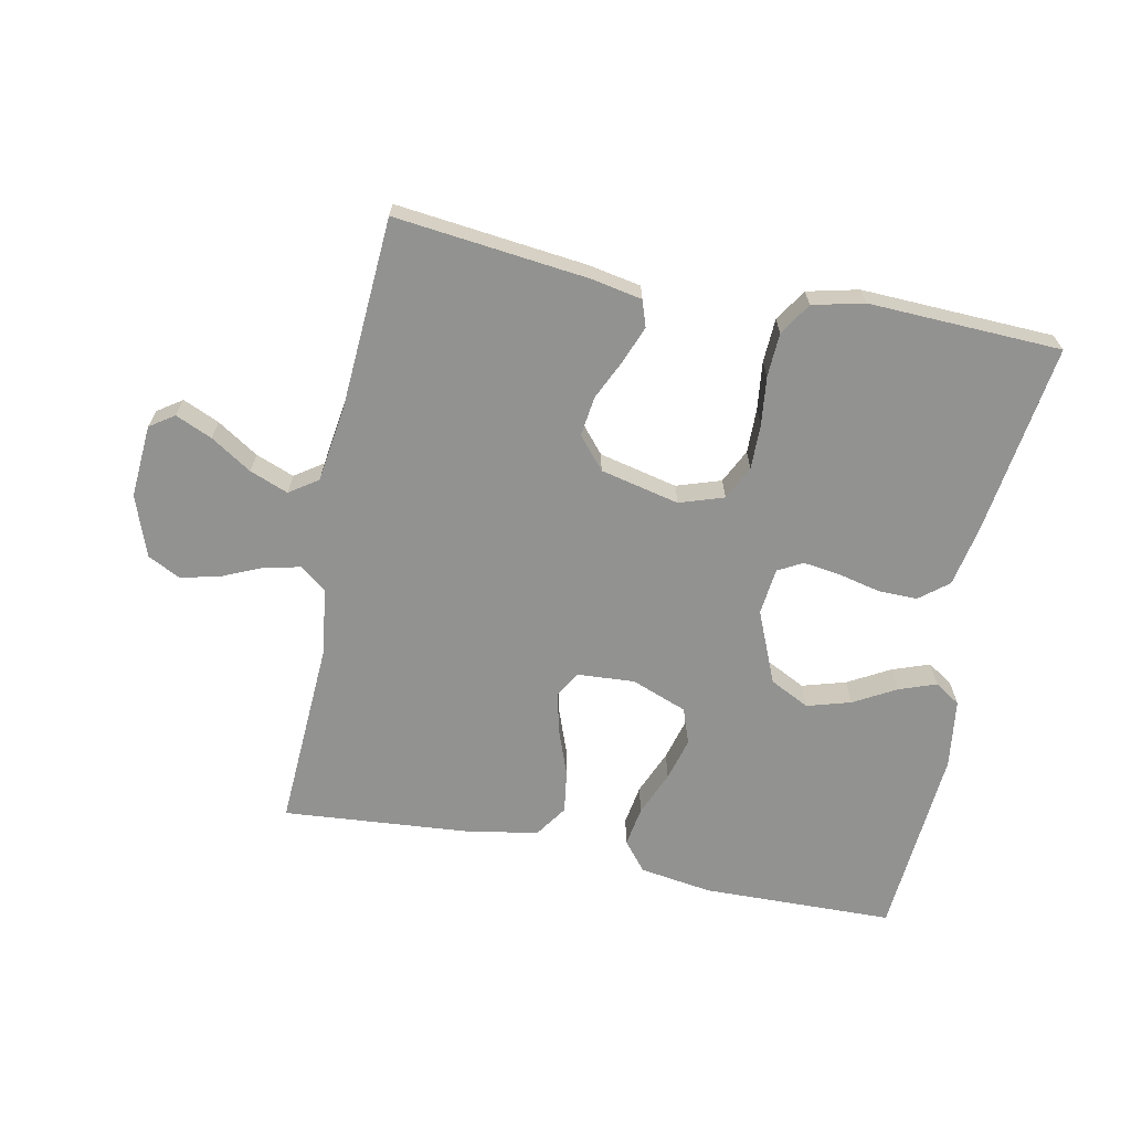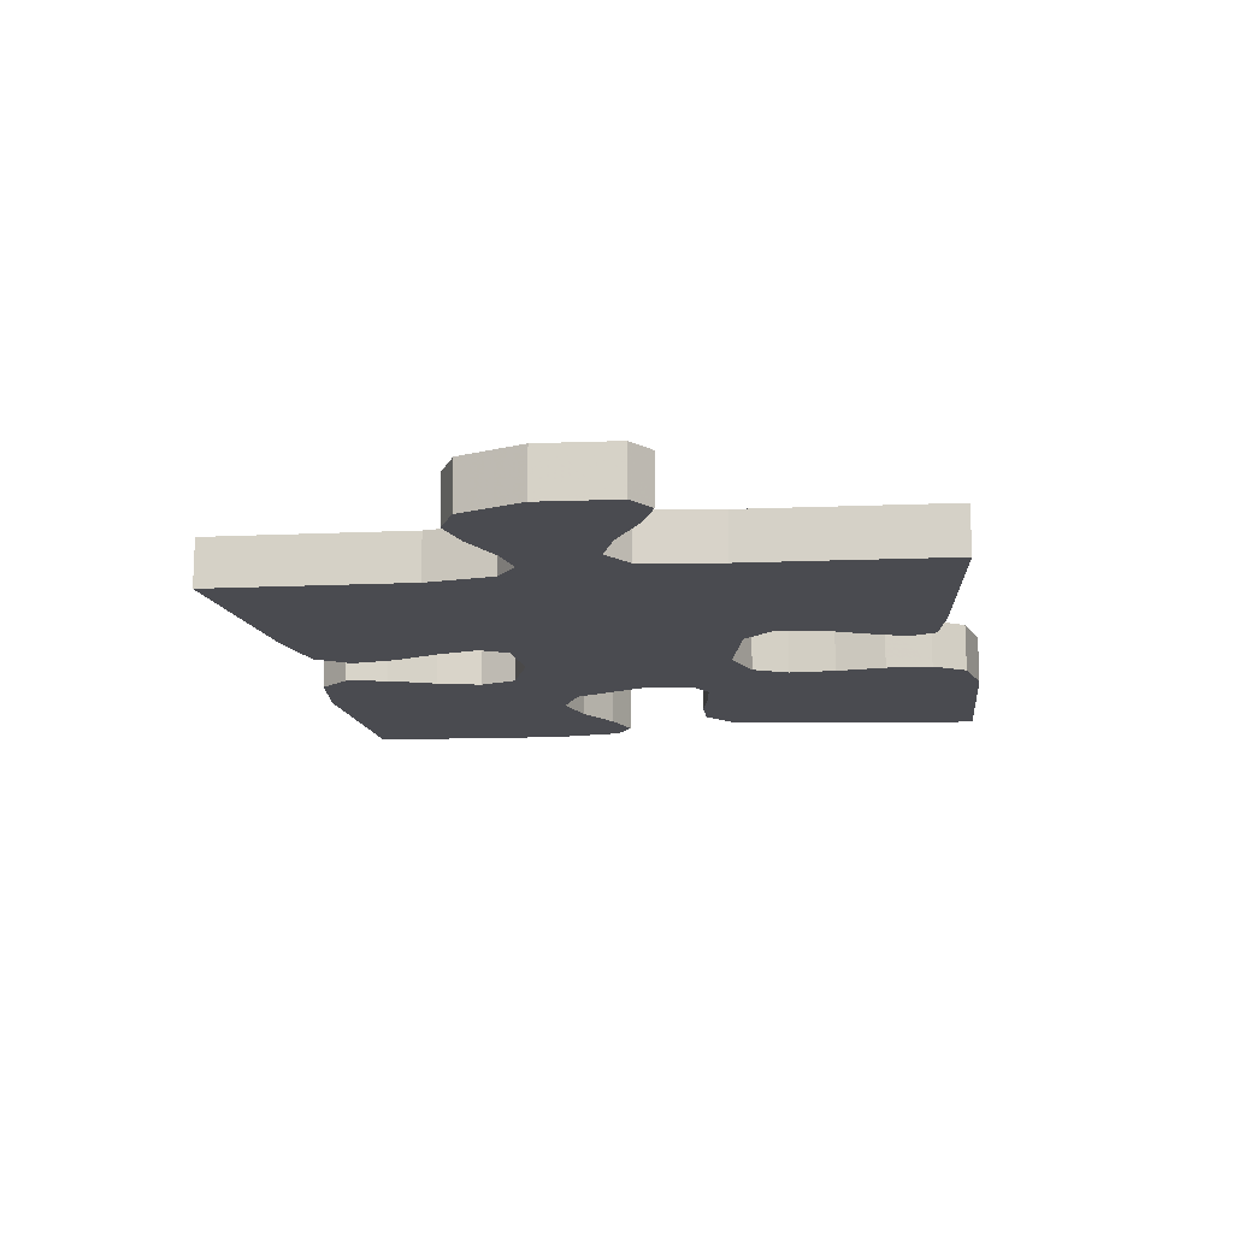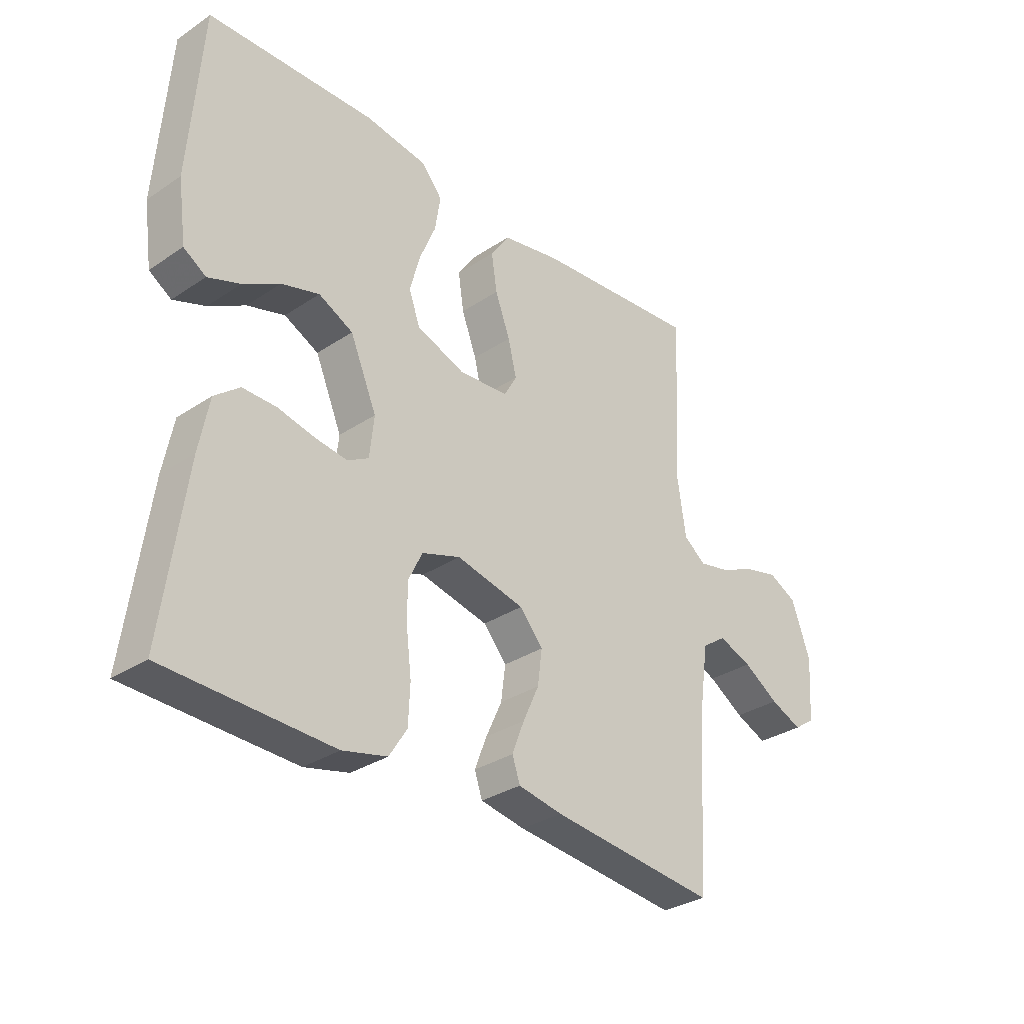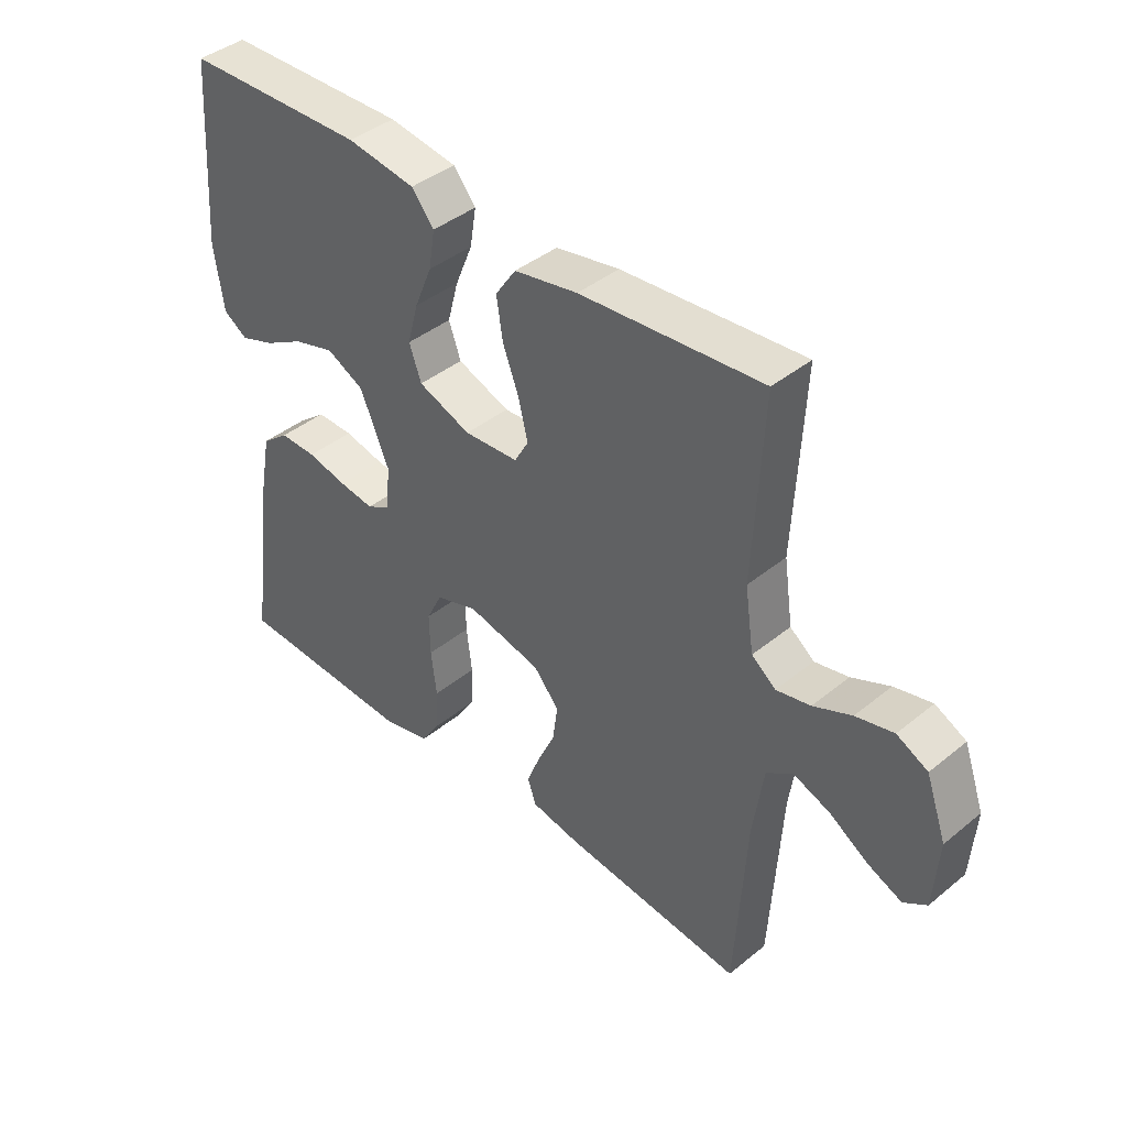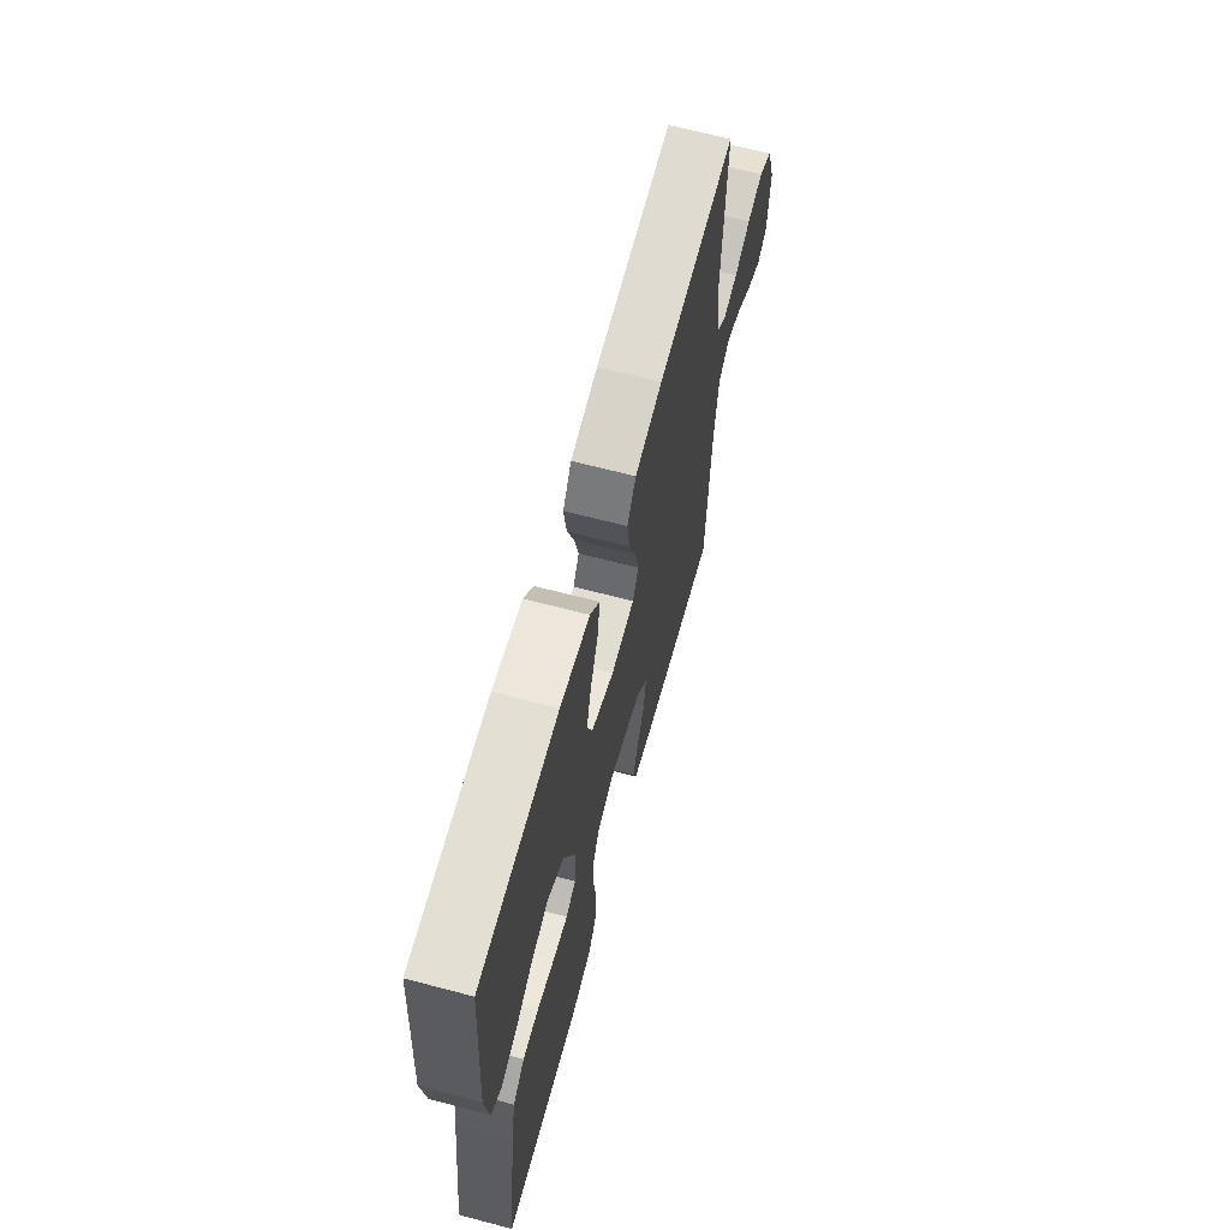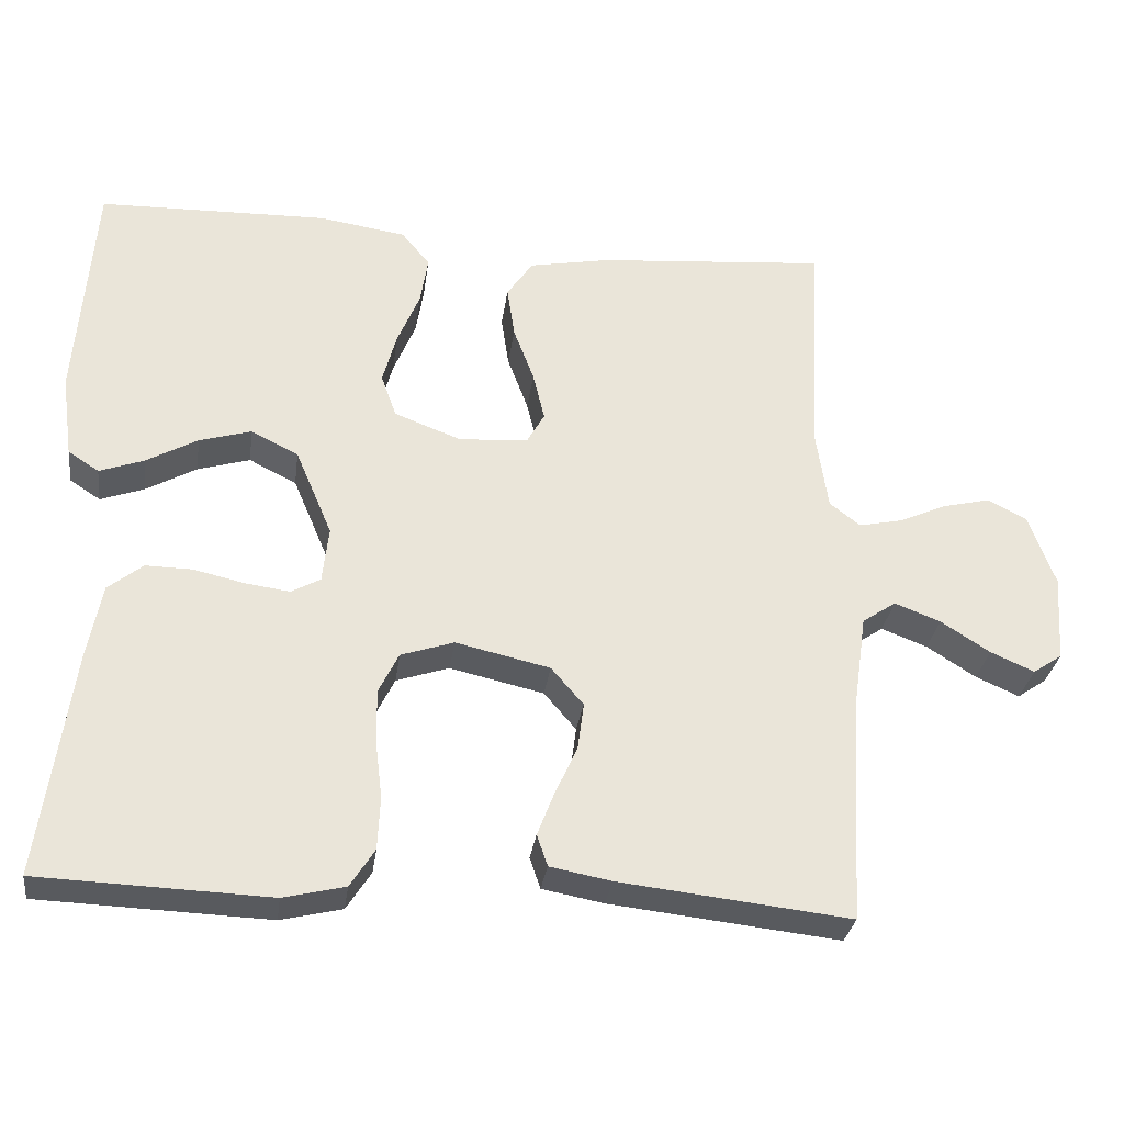
<metadata>
{"format":"obj","ext":"obj","renderer":"f3d","projection":"perspective","resolution":1024,"background":"white","views":[{"elev":-66.3,"azim":168.5,"up":"+Y"},{"elev":-14.5,"azim":98.6,"up":"+Y"},{"elev":-31.5,"azim":-46.6,"up":"+Z"},{"elev":41.2,"azim":45.4,"up":"+Z"},{"elev":64.9,"azim":-75.1,"up":"+Z"},{"elev":-30.5,"azim":-7.7,"up":"+Z"}]}
</metadata>
<code>
v -0.5 0.07 -0.5
v -0.459 0.07 -0.2
v -0.441 0.07 -0.106
v -0.396 0.07 -0.07
v -0.335 0.07 -0.071
v -0.269 0.07 -0.086
v -0.211 0.07 -0.094
v -0.173 0.07 -0.073
v -0.165 0.07 0
v -0.213 0.07 0.113
v -0.275 0.07 0.144
v -0.343 0.07 0.124
v -0.409 0.07 0.087
v -0.467 0.07 0.066
v -0.507 0.07 0.092
v -0.522 0.07 0.2
v -0.5 0.07 0.5
v -0.2 0.07 0.507
v -0.087 0.07 0.49
v -0.05 0.07 0.445
v -0.06 0.07 0.382
v -0.089 0.07 0.312
v -0.107 0.07 0.245
v -0.087 0.07 0.189
v 0 0.07 0.156
v 0.09 0.07 0.162
v 0.113 0.07 0.203
v 0.098 0.07 0.266
v 0.071 0.07 0.338
v 0.061 0.07 0.405
v 0.095 0.07 0.455
v 0.2 0.07 0.475
v 0.5 0.07 0.5
v 0.485 0.07 0.2
v 0.5 0.07 0.097
v 0.54 0.07 0.066
v 0.596 0.07 0.078
v 0.659 0.07 0.106
v 0.721 0.07 0.121
v 0.772 0.07 0.095
v 0.806 0.07 0
v 0.798 0.07 -0.114
v 0.76 0.07 -0.14
v 0.703 0.07 -0.115
v 0.639 0.07 -0.074
v 0.579 0.07 -0.051
v 0.535 0.07 -0.081
v 0.518 0.07 -0.2
v 0.5 0.07 -0.5
v 0.2 0.07 -0.467
v 0.12 0.07 -0.452
v 0.106 0.07 -0.411
v 0.128 0.07 -0.354
v 0.157 0.07 -0.291
v 0.165 0.07 -0.229
v 0.123 0.07 -0.18
v 0 0.07 -0.152
v -0.069 0.07 -0.175
v -0.095 0.07 -0.228
v -0.094 0.07 -0.298
v -0.085 0.07 -0.373
v -0.088 0.07 -0.442
v -0.12 0.07 -0.492
v -0.2 0.07 -0.511
v -0.5 0 -0.5
v -0.459 0 -0.2
v -0.441 0 -0.106
v -0.396 0 -0.07
v -0.335 0 -0.071
v -0.269 0 -0.086
v -0.211 0 -0.094
v -0.173 0 -0.073
v -0.165 0 0
v -0.213 0 0.113
v -0.275 0 0.144
v -0.343 0 0.124
v -0.409 0 0.087
v -0.467 0 0.066
v -0.507 0 0.092
v -0.522 0 0.2
v -0.5 0 0.5
v -0.2 0 0.507
v -0.087 0 0.49
v -0.05 0 0.445
v -0.06 0 0.382
v -0.089 0 0.312
v -0.107 0 0.245
v -0.087 0 0.189
v 0 0 0.156
v 0.09 0 0.162
v 0.113 0 0.203
v 0.098 0 0.266
v 0.071 0 0.338
v 0.061 0 0.405
v 0.095 0 0.455
v 0.2 0 0.475
v 0.5 0 0.5
v 0.485 0 0.2
v 0.5 0 0.097
v 0.54 0 0.066
v 0.596 0 0.078
v 0.659 0 0.106
v 0.721 0 0.121
v 0.772 0 0.095
v 0.806 0 0
v 0.798 0 -0.114
v 0.76 0 -0.14
v 0.703 0 -0.115
v 0.639 0 -0.074
v 0.579 0 -0.051
v 0.535 0 -0.081
v 0.518 0 -0.2
v 0.5 0 -0.5
v 0.2 0 -0.467
v 0.12 0 -0.452
v 0.106 0 -0.411
v 0.128 0 -0.354
v 0.157 0 -0.291
v 0.165 0 -0.229
v 0.123 0 -0.18
v 0 0 -0.152
v -0.069 0 -0.175
v -0.095 0 -0.228
v -0.094 0 -0.298
v -0.085 0 -0.373
v -0.088 0 -0.442
v -0.12 0 -0.492
v -0.2 0 -0.511
f 4 5 6
f 3 4 6
f 2 3 6
f 1 2 6
f 64 1 6
f 63 64 6
f 62 63 6
f 61 62 6
f 60 61 6
f 59 60 6 7
f 58 59 7 8
f 57 58 8 9
f 56 57 9 10
f 52 53 54
f 51 52 54
f 50 51 54
f 49 50 54
f 48 49 54
f 47 48 54 55
f 46 47 55 56
f 43 44 45
f 42 43 45
f 41 42 45
f 40 41 45
f 39 40 45
f 38 39 45
f 37 38 45
f 36 37 45 46
f 46 56 10
f 36 46 10
f 35 36 10
f 32 33 34
f 31 32 34
f 30 31 34
f 29 30 34
f 28 29 34
f 27 28 34 35
f 20 21 22
f 19 20 22
f 18 19 22
f 17 18 22
f 16 17 22
f 15 16 22
f 14 15 22
f 13 14 22
f 12 13 22
f 11 12 22 23
f 10 11 23 24
f 26 27 35
f 25 26 35 10
f 10 24 25
f 70 69 68
f 70 68 67
f 70 67 66
f 70 66 65
f 70 65 128
f 70 128 127
f 70 127 126
f 70 126 125
f 70 125 124
f 71 70 124 123
f 72 71 123 122
f 73 72 122 121
f 74 73 121 120
f 118 117 116
f 118 116 115
f 118 115 114
f 118 114 113
f 118 113 112
f 119 118 112 111
f 120 119 111 110
f 109 108 107
f 109 107 106
f 109 106 105
f 109 105 104
f 109 104 103
f 109 103 102
f 109 102 101
f 110 109 101 100
f 74 120 110
f 74 110 100
f 74 100 99
f 98 97 96
f 98 96 95
f 98 95 94
f 98 94 93
f 98 93 92
f 99 98 92 91
f 86 85 84
f 86 84 83
f 86 83 82
f 86 82 81
f 86 81 80
f 86 80 79
f 86 79 78
f 86 78 77
f 86 77 76
f 87 86 76 75
f 88 87 75 74
f 99 91 90
f 74 99 90 89
f 89 88 74
f 1 65 66 2
f 2 66 67 3
f 3 67 68 4
f 4 68 69 5
f 5 69 70 6
f 6 70 71 7
f 7 71 72 8
f 8 72 73 9
f 9 73 74 10
f 10 74 75 11
f 11 75 76 12
f 12 76 77 13
f 13 77 78 14
f 14 78 79 15
f 15 79 80 16
f 16 80 81 17
f 17 81 82 18
f 18 82 83 19
f 19 83 84 20
f 20 84 85 21
f 21 85 86 22
f 22 86 87 23
f 23 87 88 24
f 24 88 89 25
f 25 89 90 26
f 26 90 91 27
f 27 91 92 28
f 28 92 93 29
f 29 93 94 30
f 30 94 95 31
f 31 95 96 32
f 32 96 97 33
f 33 97 98 34
f 34 98 99 35
f 35 99 100 36
f 36 100 101 37
f 37 101 102 38
f 38 102 103 39
f 39 103 104 40
f 40 104 105 41
f 41 105 106 42
f 42 106 107 43
f 43 107 108 44
f 44 108 109 45
f 45 109 110 46
f 46 110 111 47
f 47 111 112 48
f 48 112 113 49
f 49 113 114 50
f 50 114 115 51
f 51 115 116 52
f 52 116 117 53
f 53 117 118 54
f 54 118 119 55
f 55 119 120 56
f 56 120 121 57
f 57 121 122 58
f 58 122 123 59
f 59 123 124 60
f 60 124 125 61
f 61 125 126 62
f 62 126 127 63
f 63 127 128 64
f 64 128 65 1

</code>
